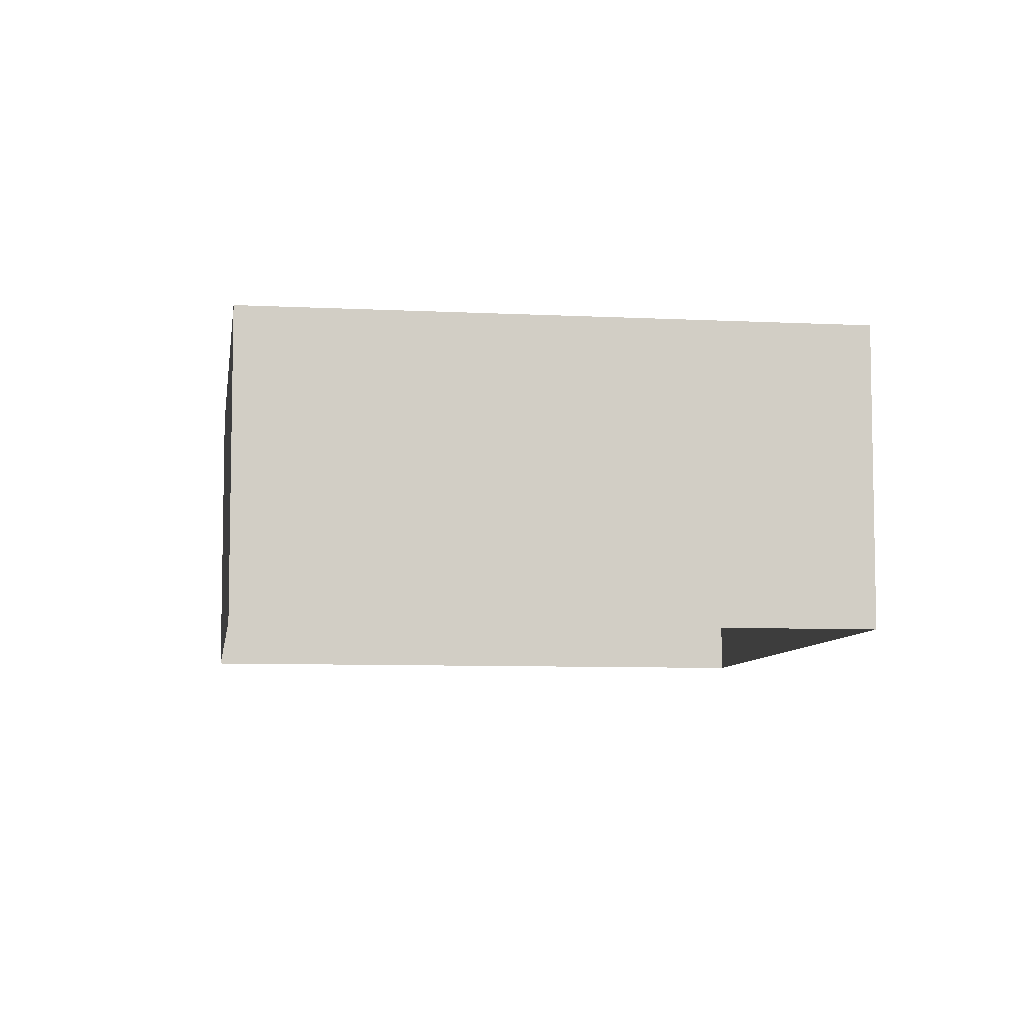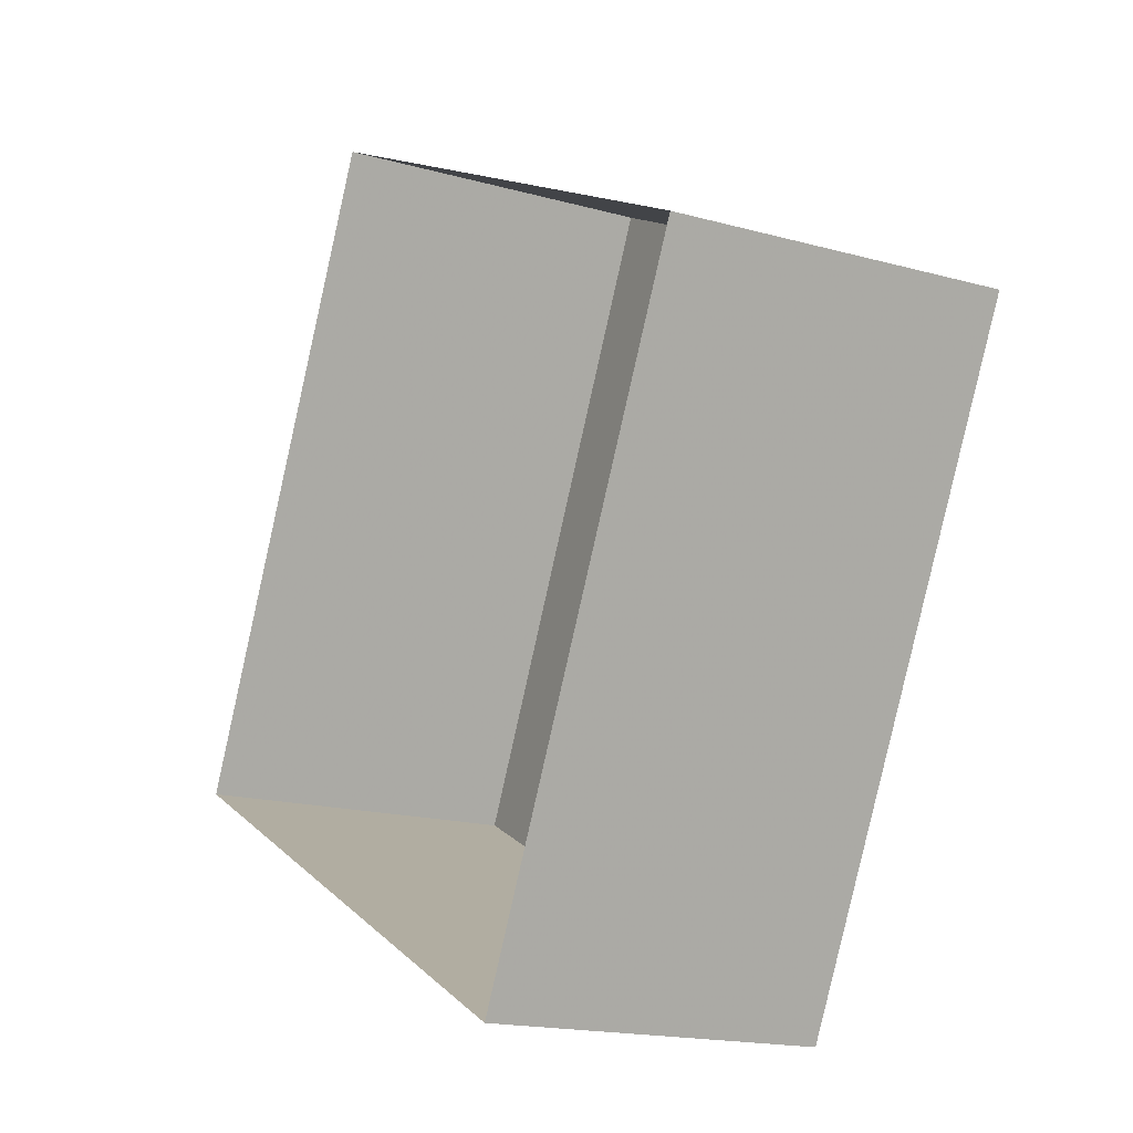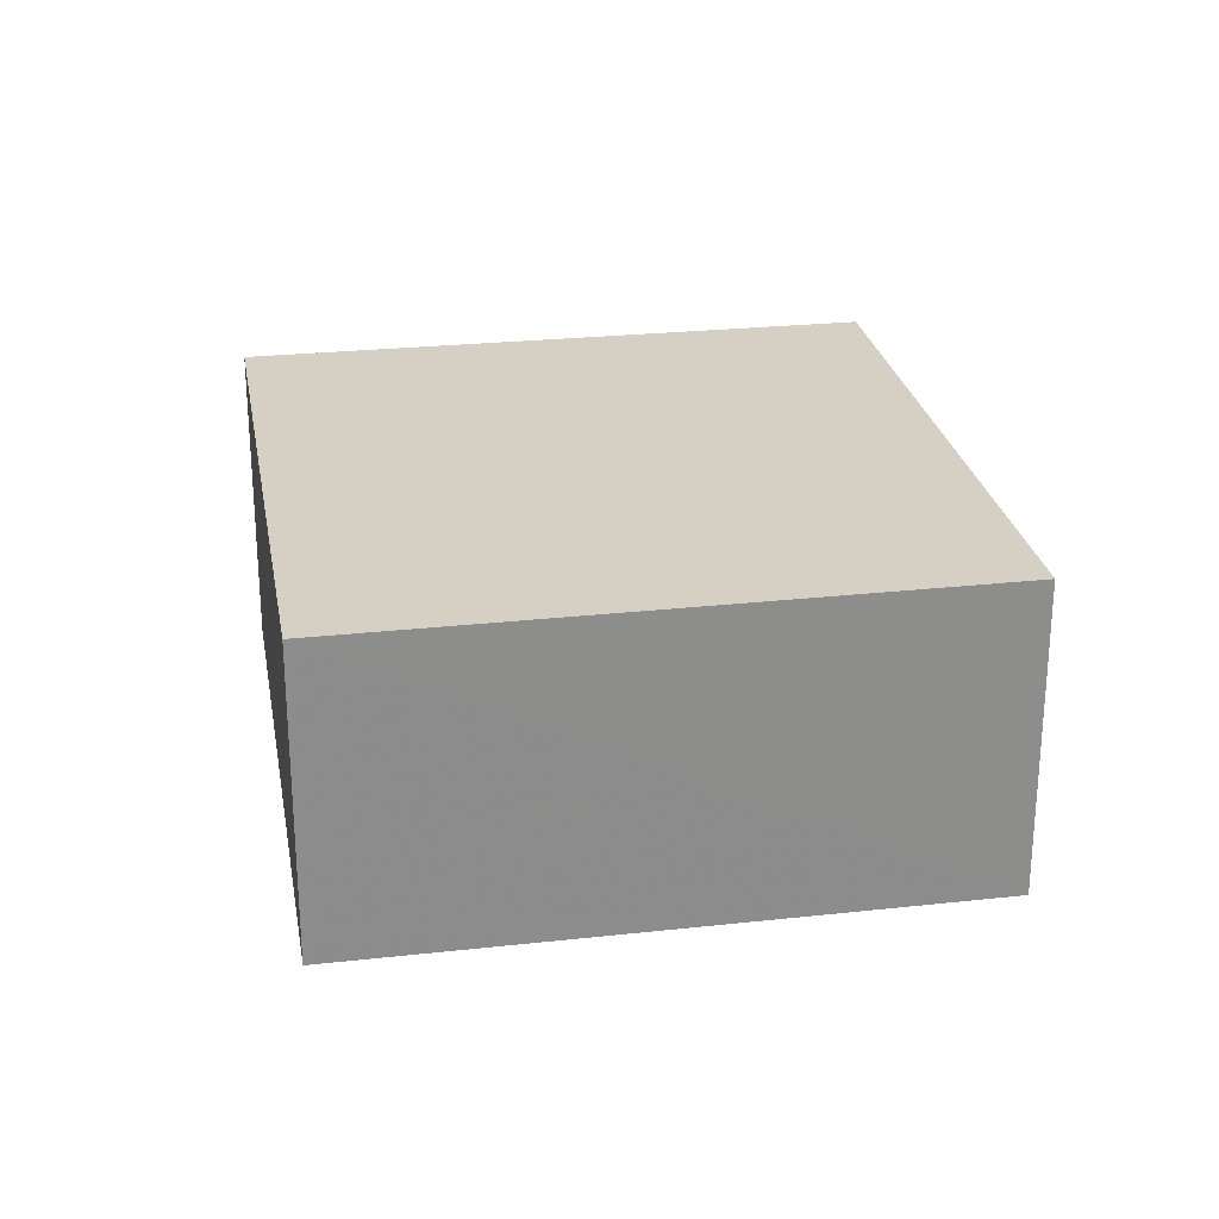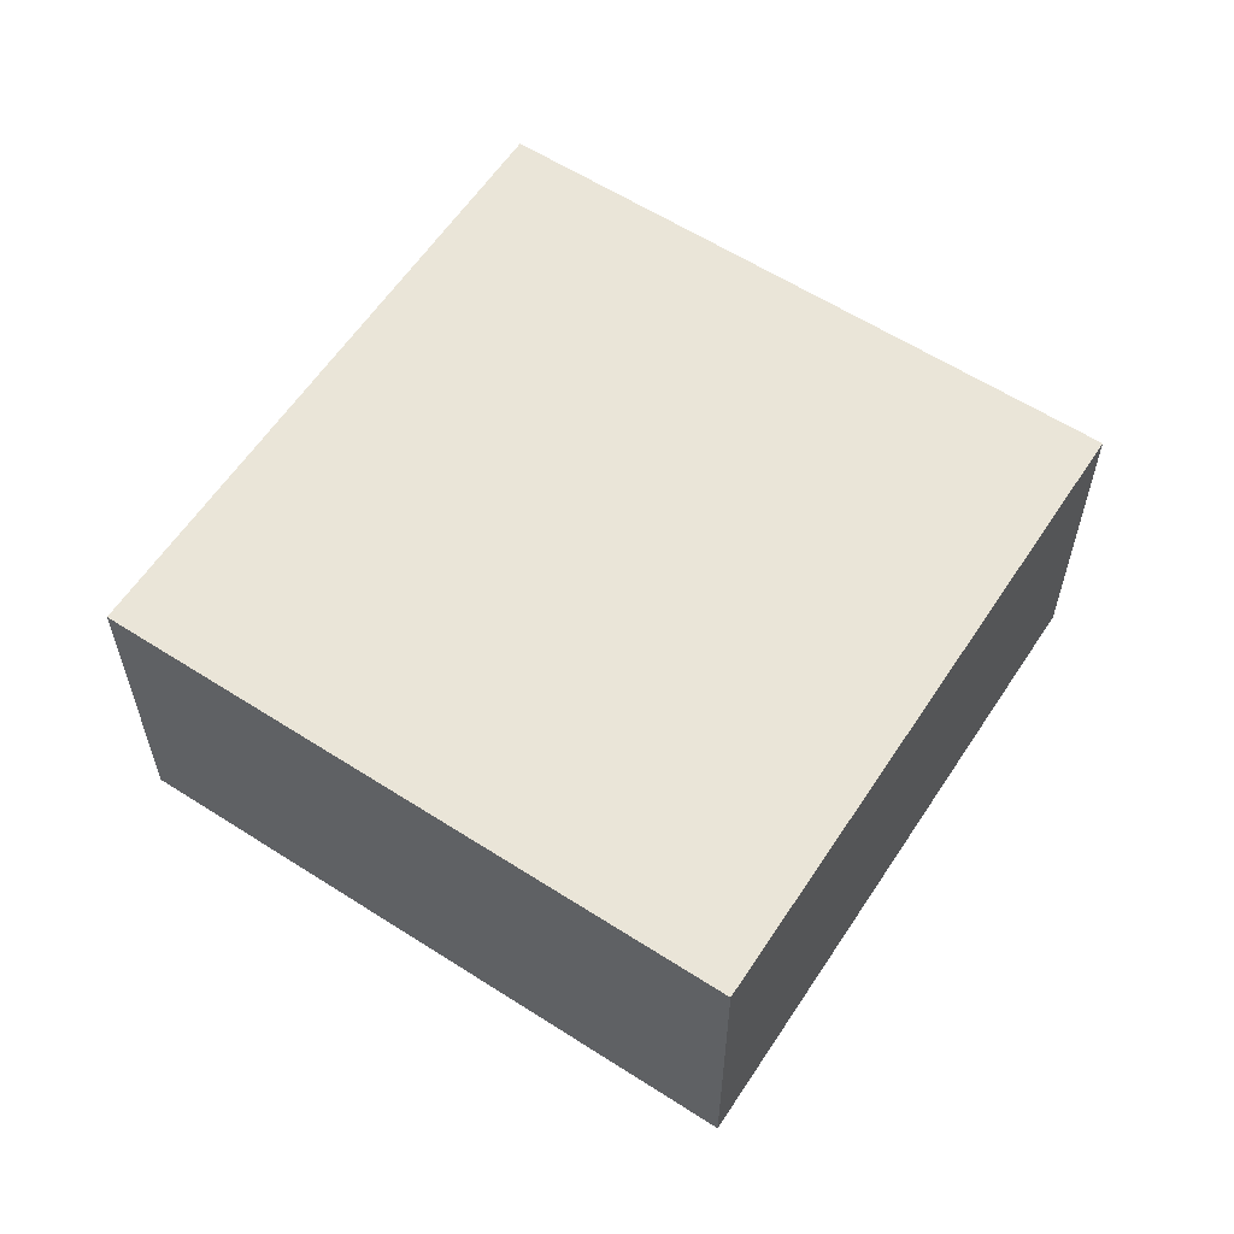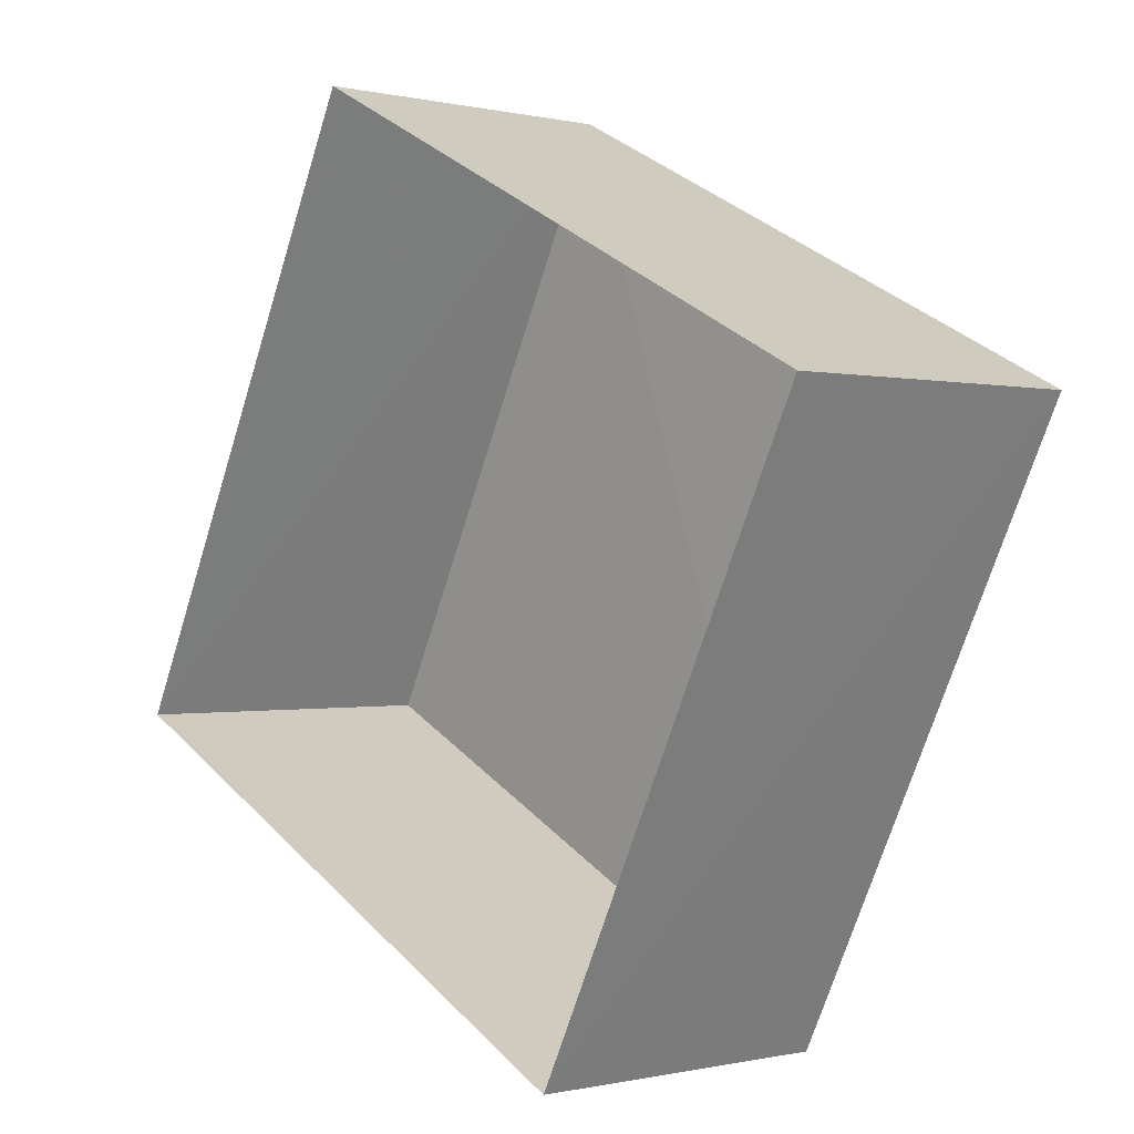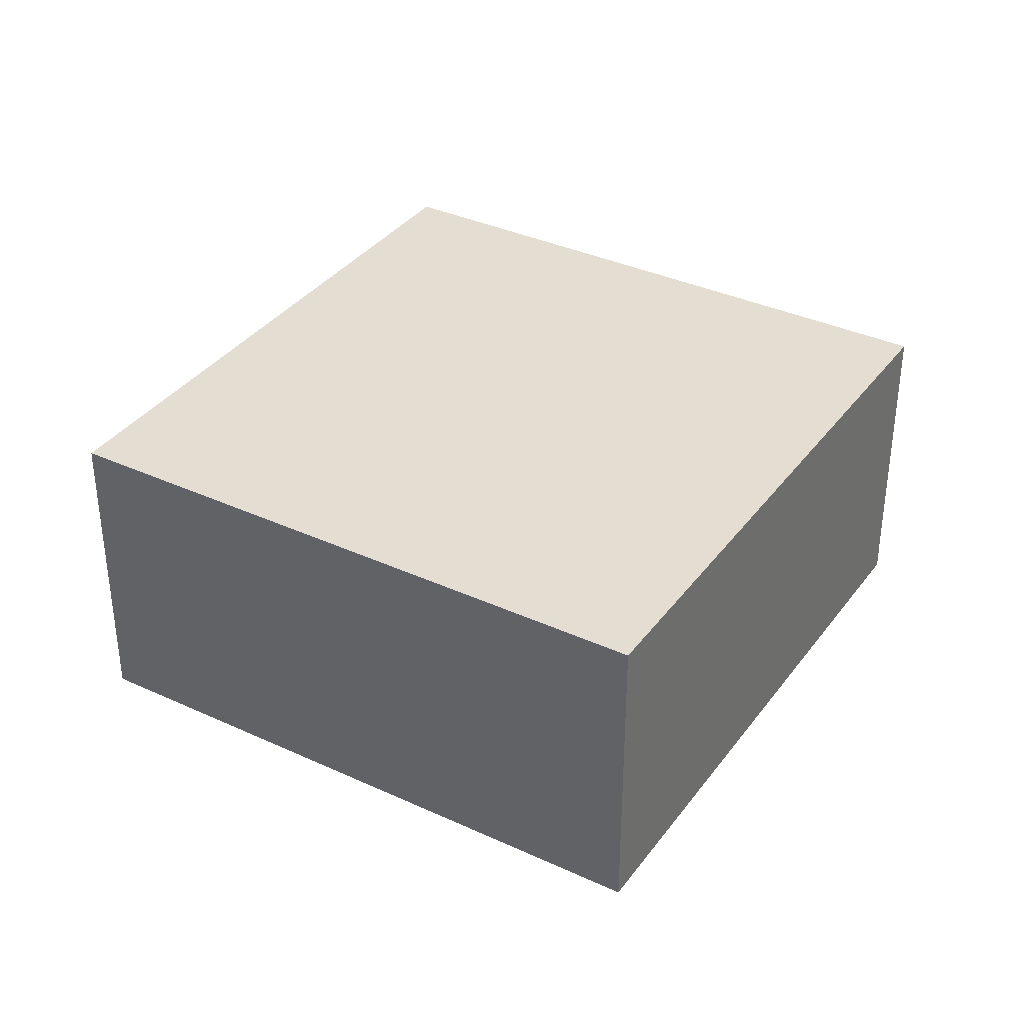
<metadata>
{"format":"obj","ext":"obj","renderer":"f3d","projection":"perspective","resolution":1024,"background":"white","views":[{"elev":-7.6,"azim":108.2,"up":"+Z"},{"elev":-16.8,"azim":-119.4,"up":"+Y"},{"elev":26.2,"azim":-73.4,"up":"+Z"},{"elev":59.4,"azim":-30.1,"up":"+Z"},{"elev":-0.3,"azim":-131.4,"up":"+Y"},{"elev":35.9,"azim":-122.1,"up":"+Z"}]}
</metadata>
<code>
v -3.148e+05 4.086e+04 14.35
v -3.148e+05 4.086e+04 14.36
v -3.148e+05 4.086e+04 14.35
v -3.148e+05 4.086e+04 14.35
v -3.148e+05 4.086e+04 16.89
v -3.148e+05 4.086e+04 16.89
v -3.148e+05 4.086e+04 16.89
v -3.148e+05 4.086e+04 16.89
f 1 2 3
f 4 1 3
f 5 6 7
f 8 5 7
f 5 1 4
f 6 5 4
f 8 3 2
f 8 7 3
f 8 2 1
f 5 8 1
f 7 4 3
f 7 6 4

</code>
